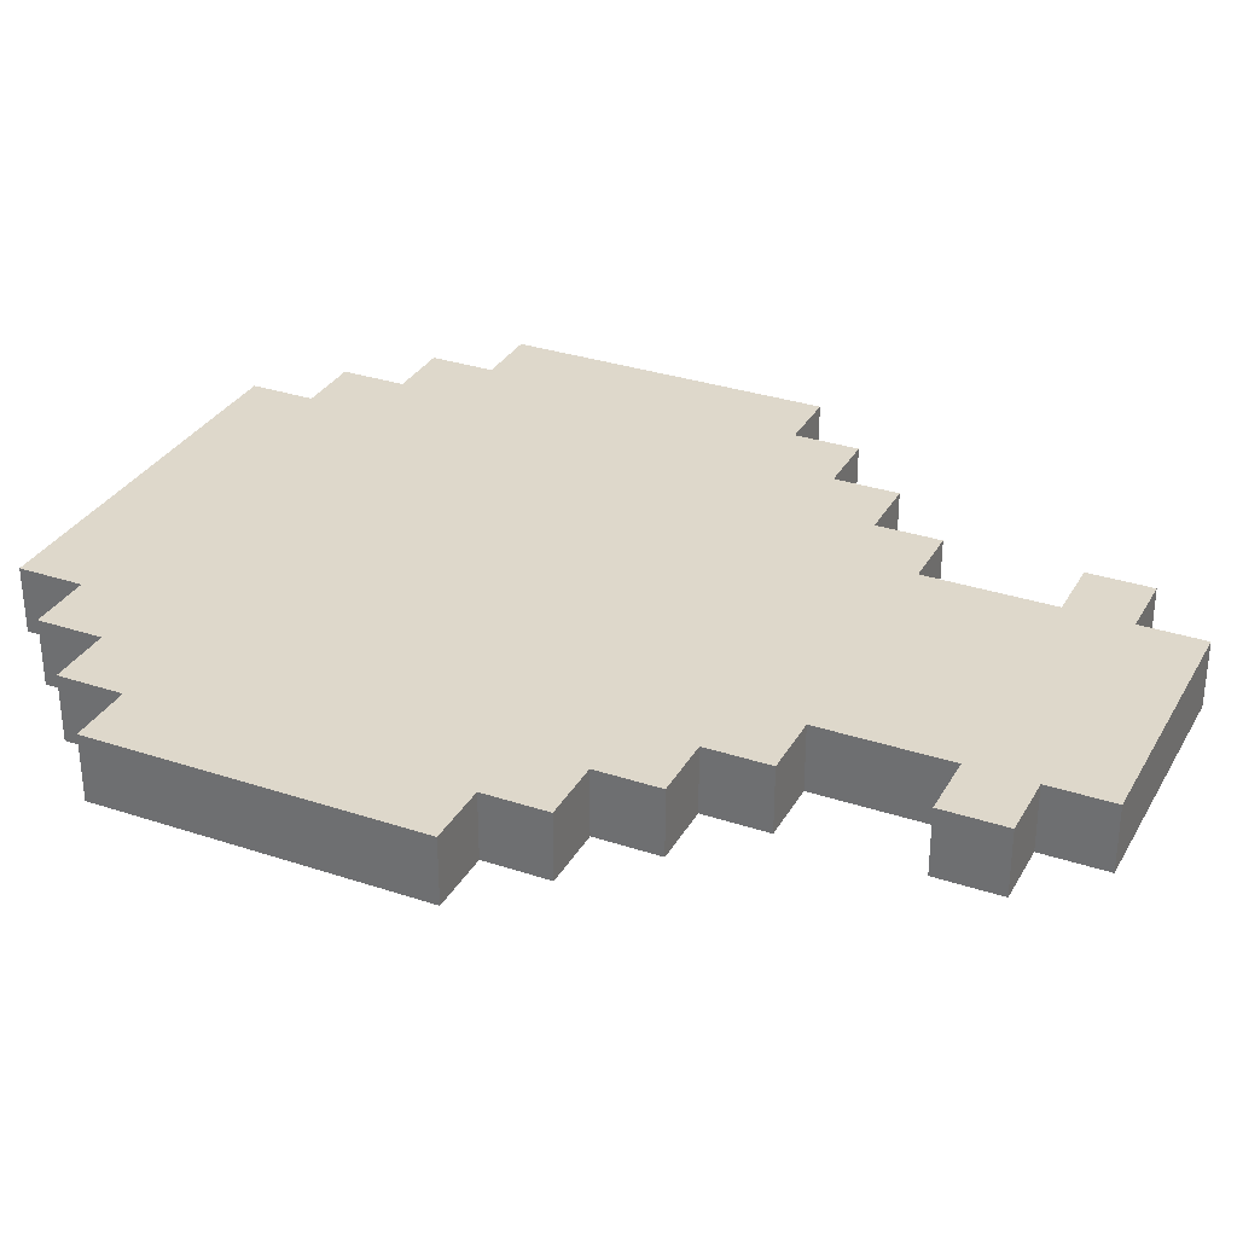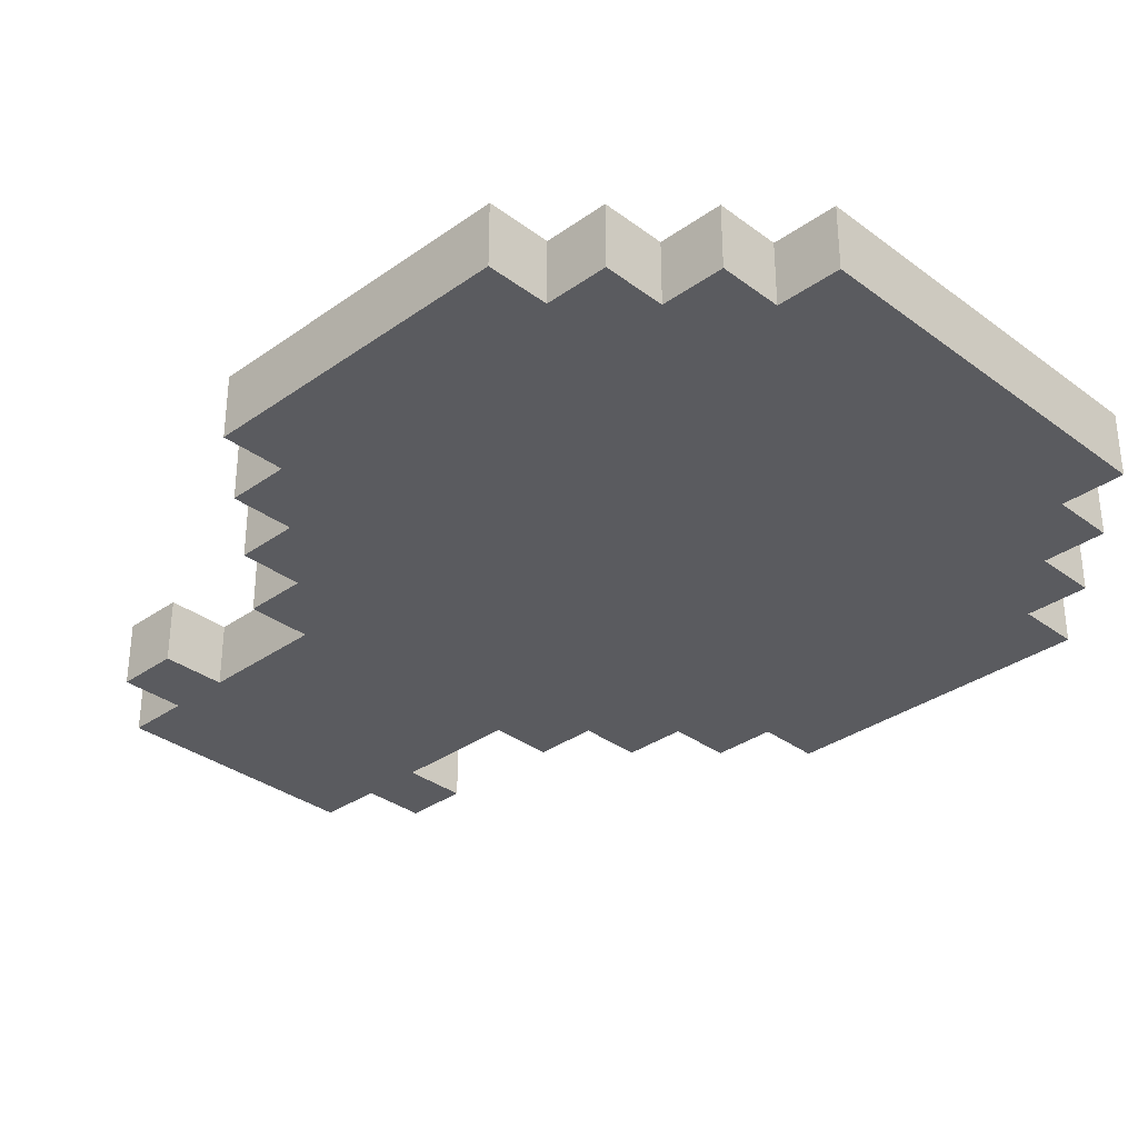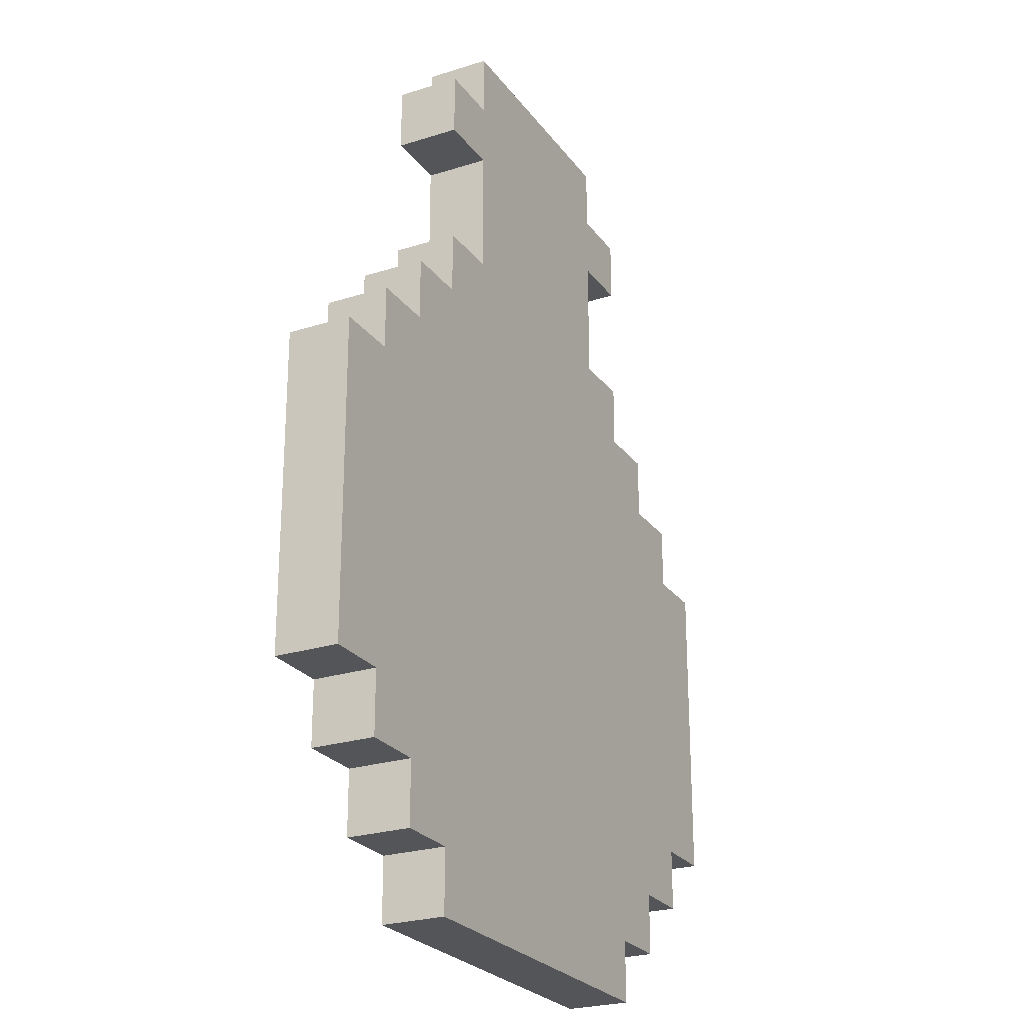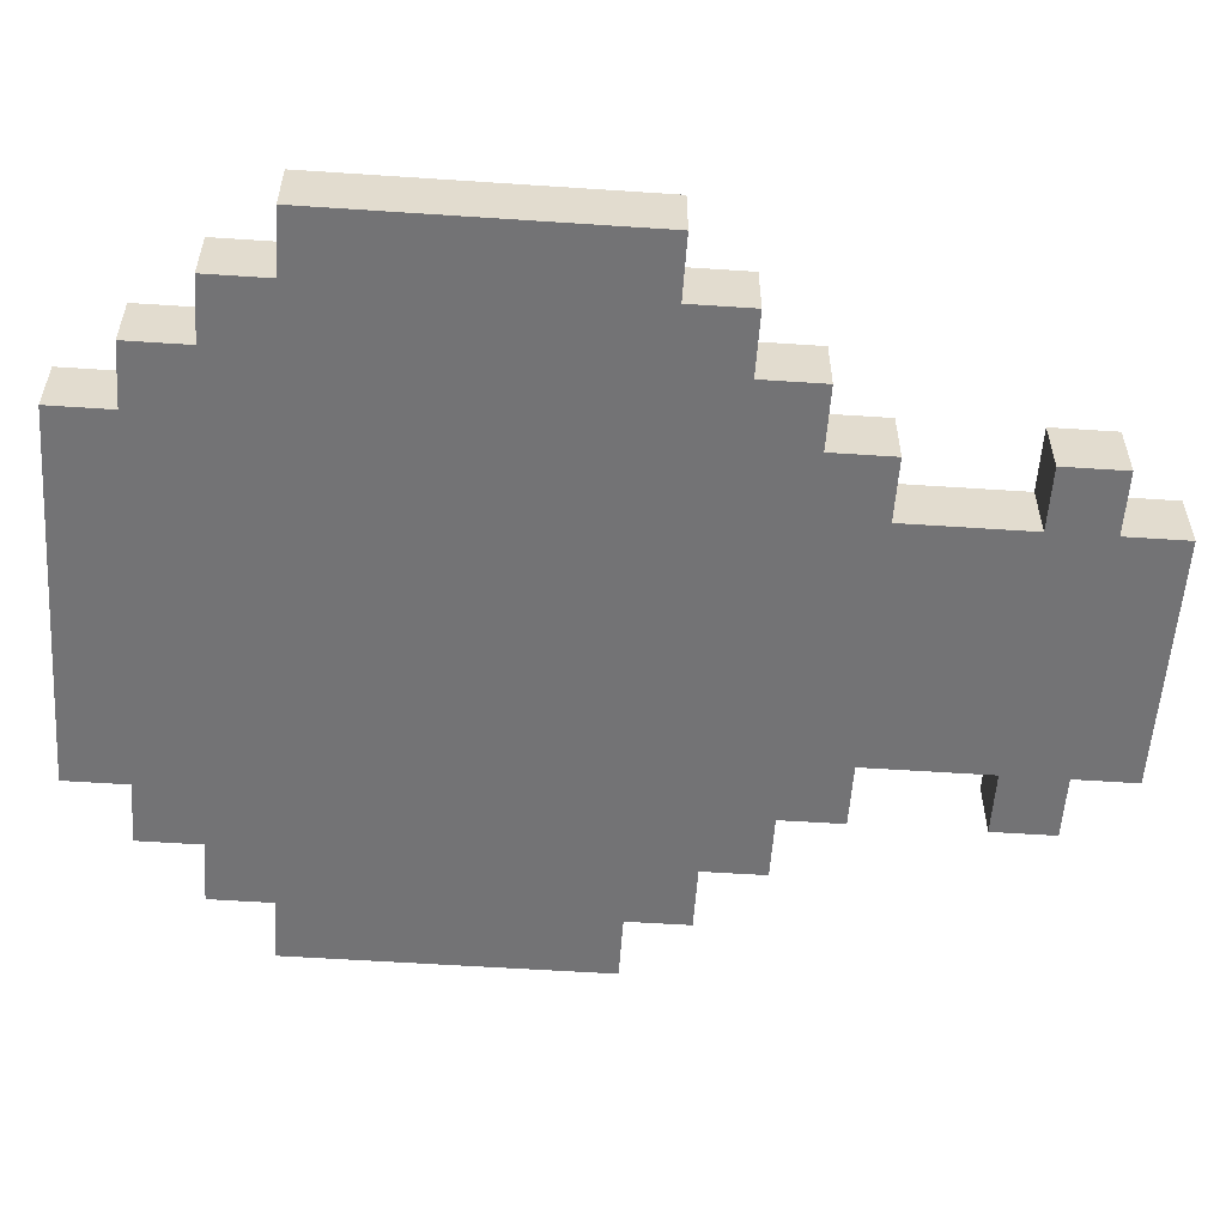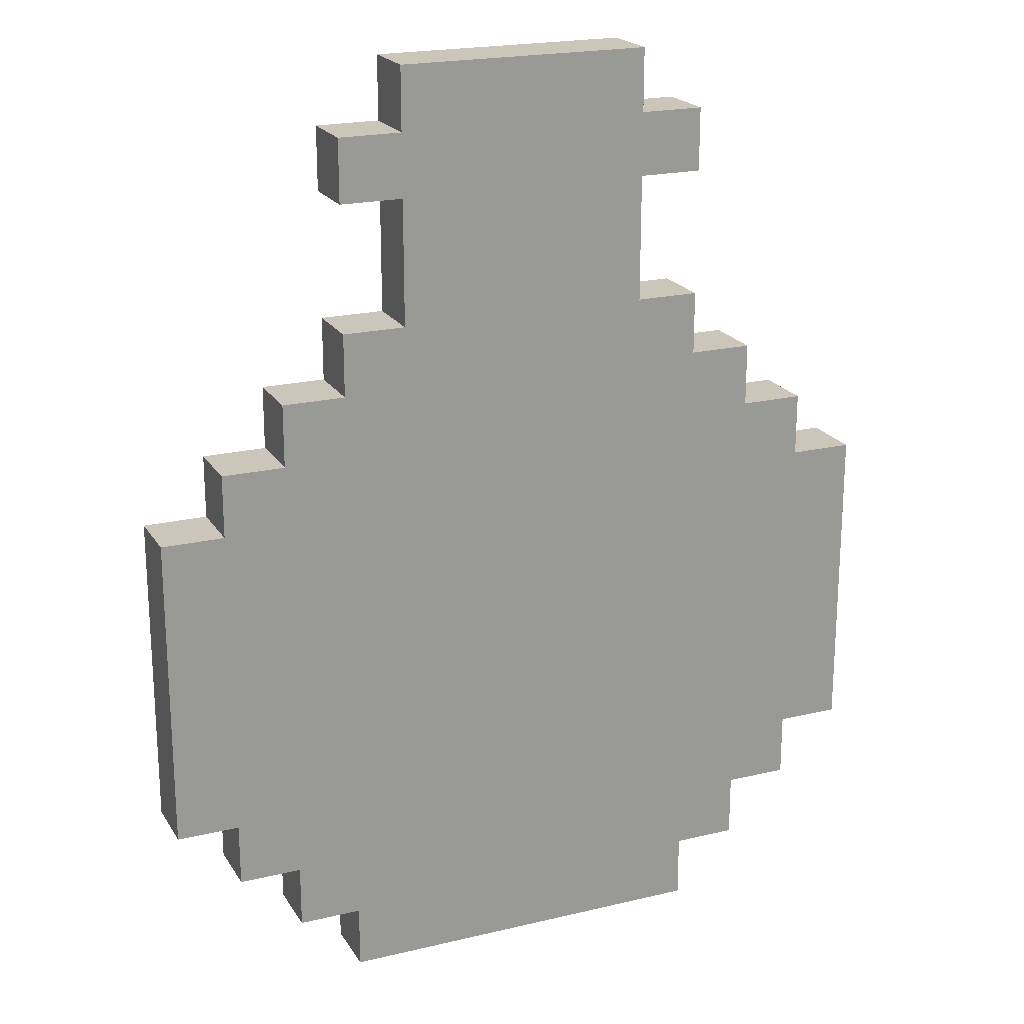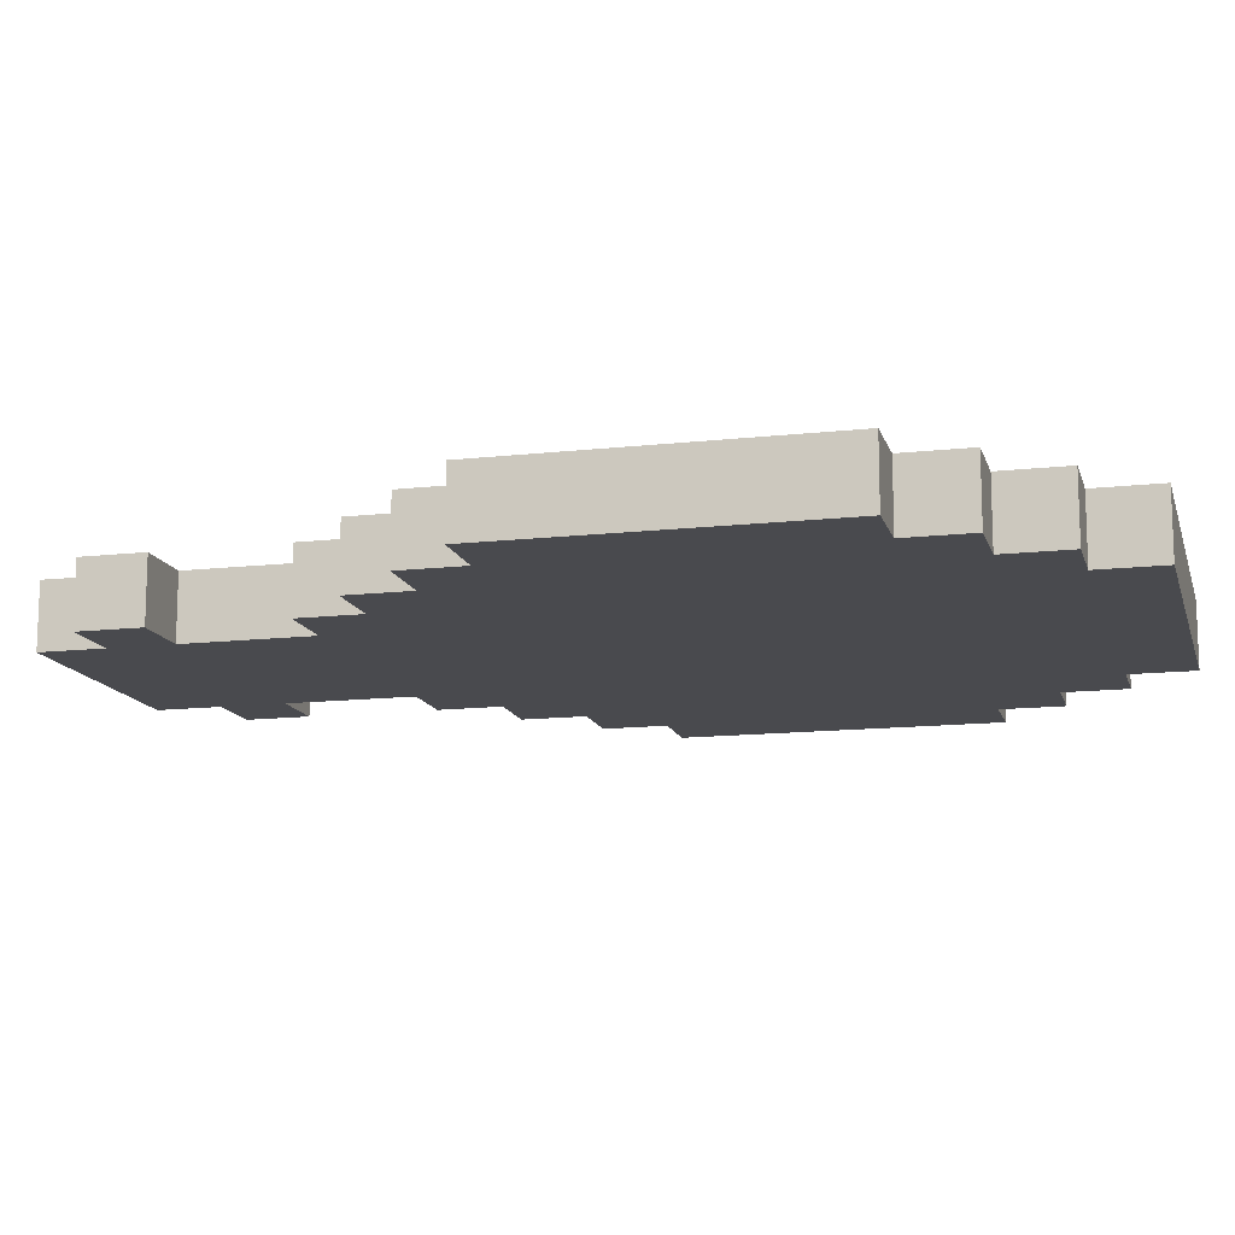
<metadata>
{"format":"obj","ext":"obj","renderer":"f3d","projection":"perspective","resolution":1024,"background":"white","views":[{"elev":31.6,"azim":-64.8,"up":"+Y"},{"elev":-33.1,"azim":134.3,"up":"+Y"},{"elev":-24.8,"azim":117.4,"up":"+Z"},{"elev":-56.0,"azim":-94.0,"up":"+Y"},{"elev":20.8,"azim":156.7,"up":"+Z"},{"elev":-13.4,"azim":104.3,"up":"+Y"}]}
</metadata>
<code>
o Untitled
v -0.6 0 -0.4
v -0.6 0.1 -0.4
v -0.6 0 0.1
v -0.6 0.1 0.1
v -0.5 0 -0.5
v -0.5 0.1 -0.5
v -0.5 0 -0.4
v -0.5 0.1 -0.4
v -0.5 0 0.1
v -0.5 0.1 0.1
v -0.5 0 0.2
v -0.5 0.1 0.2
v -0.4 0 -0.6
v -0.4 0.1 -0.6
v -0.4 0 -0.5
v -0.4 0.1 -0.5
v -0.4 0 0.2
v -0.4 0.1 0.2
v -0.4 0 0.3
v -0.4 0.1 0.3
v -0.3 0 -0.7
v -0.3 0.1 -0.7
v -0.3 0 -0.6
v -0.3 0.1 -0.6
v -0.3 0 0.3
v -0.3 0.1 0.3
v -0.3 0 0.4
v -0.3 0.1 0.4
v -0.3 0 0.6
v -0.3 0.1 0.6
v -0.3 0 0.7
v -0.3 0.1 0.7
v -0.2 0 0.4
v -0.2 0.1 0.4
v -0.2 0 0.6
v -0.2 0.1 0.6
v -0.2 0 0.7
v -0.2 0.1 0.7
v -0.2 0 0.8
v -0.2 0.1 0.8
v 0.2 0 0.4
v 0.2 0.1 0.4
v 0.2 0 0.6
v 0.2 0.1 0.6
v 0.2 0 0.7
v 0.2 0.1 0.7
v 0.2 0 0.8
v 0.2 0.1 0.8
v 0.3 -0 -0.7
v 0.3 0.1 -0.7
v 0.3 0 -0.6
v 0.3 0.1 -0.6
v 0.3 0 0.3
v 0.3 0.1 0.3
v 0.3 0 0.4
v 0.3 0.1 0.4
v 0.3 0 0.6
v 0.3 0.1 0.6
v 0.3 0 0.7
v 0.3 0.1 0.7
v 0.4 0 -0.6
v 0.4 0.1 -0.6
v 0.4 0 -0.5
v 0.4 0.1 -0.5
v 0.4 0 0.2
v 0.4 0.1 0.2
v 0.4 0 0.3
v 0.4 0.1 0.3
v 0.5 0 -0.5
v 0.5 0.1 -0.5
v 0.5 0 -0.4
v 0.5 0.1 -0.4
v 0.5 0 0.1
v 0.5 0.1 0.1
v 0.5 0 0.2
v 0.5 0.1 0.2
v 0.6 0 -0.4
v 0.6 0.1 -0.4
v 0.6 0 0.1
v 0.6 0.1 0.1
v -0.6 0 -0.4
v -0.6 0 0.1
v -0.5 0 -0.5
v -0.5 0 -0.4
v -0.5 0 0.1
v -0.5 0 0.2
v -0.4 0 -0.6
v -0.4 0 -0.5
v -0.4 0 -0.4
v -0.4 0 0.1
v -0.4 0 0.2
v -0.4 0 0.3
v -0.3 0 -0.7
v -0.3 0 -0.6
v -0.3 0 -0.5
v -0.3 0 -0.4
v -0.3 0 0.1
v -0.3 0 0.2
v -0.3 0 0.3
v -0.3 0 0.4
v -0.3 0 0.6
v -0.3 0 0.7
v -0.2 0 0.4
v -0.2 0 0.6
v -0.2 0 0.7
v -0.2 0 0.8
v -0.1 0 0.4
v -0.1 0 0.6
v 0.1 0 0
v 0.1 0 0.1
v 0.1 0 0.4
v 0.1 0 0.6
v 0.2 0 -0.3
v 0.2 0 0
v 0.2 0 0.1
v 0.2 0 0.4
v 0.2 0 0.6
v 0.2 0 0.7
v 0.2 0 0.8
v 0.3 -0 -0.7
v 0.3 0 -0.6
v 0.3 0 -0.5
v 0.3 0 -0.4
v 0.3 0 -0.3
v 0.3 0 0
v 0.3 0 0.1
v 0.3 0 0.2
v 0.3 0 0.3
v 0.3 0 0.4
v 0.3 0 0.6
v 0.3 0 0.7
v 0.4 0 -0.6
v 0.4 0 -0.5
v 0.4 0 -0.4
v 0.4 0 0.1
v 0.4 0 0.2
v 0.4 0 0.3
v 0.5 0 -0.5
v 0.5 0 -0.4
v 0.5 0 0.1
v 0.5 0 0.2
v 0.6 0 -0.4
v 0.6 0 0.1
v -0.6 0.1 -0.4
v -0.6 0.1 0.1
v -0.5 0.1 -0.5
v -0.5 0.1 -0.4
v -0.5 0.1 0.1
v -0.5 0.1 0.2
v -0.4 0.1 -0.6
v -0.4 0.1 -0.5
v -0.4 0.1 -0.4
v -0.4 0.1 0.1
v -0.4 0.1 0.2
v -0.4 0.1 0.3
v -0.3 0.1 -0.7
v -0.3 0.1 -0.6
v -0.3 0.1 -0.5
v -0.3 0.1 -0.4
v -0.3 0.1 0.1
v -0.3 0.1 0.2
v -0.3 0.1 0.3
v -0.3 0.1 0.4
v -0.3 0.1 0.6
v -0.3 0.1 0.7
v -0.2 0.1 0.4
v -0.2 0.1 0.6
v -0.2 0.1 0.7
v -0.2 0.1 0.8
v -0.1 0.1 0.4
v -0.1 0.1 0.6
v 0.1 0.1 0
v 0.1 0.1 0.1
v 0.1 0.1 0.4
v 0.1 0.1 0.6
v 0.2 0.1 -0.3
v 0.2 0.1 0
v 0.2 0.1 0.1
v 0.2 0.1 0.4
v 0.2 0.1 0.6
v 0.2 0.1 0.7
v 0.2 0.1 0.8
v 0.3 0.1 -0.7
v 0.3 0.1 -0.6
v 0.3 0.1 -0.5
v 0.3 0.1 -0.4
v 0.3 0.1 -0.3
v 0.3 0.1 0
v 0.3 0.1 0.1
v 0.3 0.1 0.2
v 0.3 0.1 0.3
v 0.3 0.1 0.4
v 0.3 0.1 0.6
v 0.3 0.1 0.7
v 0.4 0.1 -0.6
v 0.4 0.1 -0.5
v 0.4 0.1 -0.4
v 0.4 0.1 0.1
v 0.4 0.1 0.2
v 0.4 0.1 0.3
v 0.5 0.1 -0.5
v 0.5 0.1 -0.4
v 0.5 0.1 0.1
v 0.5 0.1 0.2
v 0.6 0.1 -0.4
v 0.6 0.1 0.1
v -0.3 0 -0.7
v 0.3 -0 -0.7
v -0.3 0.1 -0.7
v 0.3 0.1 -0.7
v -0.4 0 -0.6
v -0.3 0 -0.6
v 0.3 0 -0.6
v 0.4 0 -0.6
v -0.4 0.1 -0.6
v -0.3 0.1 -0.6
v 0.3 0.1 -0.6
v 0.4 0.1 -0.6
v -0.5 0 -0.5
v -0.4 0 -0.5
v 0.4 0 -0.5
v 0.5 0 -0.5
v -0.5 0.1 -0.5
v -0.4 0.1 -0.5
v 0.4 0.1 -0.5
v 0.5 0.1 -0.5
v -0.6 0 -0.4
v -0.5 0 -0.4
v 0.5 0 -0.4
v 0.6 0 -0.4
v -0.6 0.1 -0.4
v -0.5 0.1 -0.4
v 0.5 0.1 -0.4
v 0.6 0.1 -0.4
v -0.3 0 0.6
v -0.2 0 0.6
v 0.2 0 0.6
v 0.3 0 0.6
v -0.3 0.1 0.6
v -0.2 0.1 0.6
v 0.2 0.1 0.6
v 0.3 0.1 0.6
v -0.6 0 0.1
v -0.5 0 0.1
v 0.5 0 0.1
v 0.6 0 0.1
v -0.6 0.1 0.1
v -0.5 0.1 0.1
v 0.5 0.1 0.1
v 0.6 0.1 0.1
v -0.5 0 0.2
v -0.4 0 0.2
v 0.4 0 0.2
v 0.5 0 0.2
v -0.5 0.1 0.2
v -0.4 0.1 0.2
v 0.4 0.1 0.2
v 0.5 0.1 0.2
v -0.4 0 0.3
v -0.3 0 0.3
v 0.3 0 0.3
v 0.4 0 0.3
v -0.4 0.1 0.3
v -0.3 0.1 0.3
v 0.3 0.1 0.3
v 0.4 0.1 0.3
v -0.3 0 0.4
v -0.2 0 0.4
v 0.2 0 0.4
v 0.3 0 0.4
v -0.3 0.1 0.4
v -0.2 0.1 0.4
v 0.2 0.1 0.4
v 0.3 0.1 0.4
v -0.3 0 0.7
v -0.2 0 0.7
v 0.2 0 0.7
v 0.3 0 0.7
v -0.3 0.1 0.7
v -0.2 0.1 0.7
v 0.2 0.1 0.7
v 0.3 0.1 0.7
v -0.2 0 0.8
v 0.2 0 0.8
v -0.2 0.1 0.8
v 0.2 0.1 0.8
f 3 2 1
f 4 2 3
f 7 6 5
f 8 6 7
f 11 10 9
f 12 10 11
f 15 14 13
f 16 14 15
f 19 18 17
f 20 18 19
f 23 22 21
f 24 22 23
f 27 26 25
f 28 26 27
f 31 30 29
f 32 30 31
f 35 34 33
f 36 34 35
f 39 38 37
f 40 38 39
f 41 42 43
f 43 42 44
f 45 46 47
f 47 46 48
f 49 50 51
f 51 50 52
f 53 54 55
f 55 54 56
f 57 58 59
f 59 58 60
f 61 62 63
f 63 62 64
f 65 66 67
f 67 66 68
f 69 70 71
f 71 70 72
f 73 74 75
f 75 74 76
f 77 78 79
f 79 78 80
f 84 82 81
f 85 82 84
f 88 84 83
f 89 85 84
f 89 84 88
f 90 86 85
f 90 85 89
f 91 86 90
f 94 88 87
f 95 89 88
f 95 88 94
f 96 90 89
f 96 89 95
f 97 91 90
f 97 90 96
f 98 92 91
f 98 91 97
f 99 92 98
f 103 100 99
f 104 102 101
f 105 102 104
f 107 103 99
f 107 104 103
f 107 105 104
f 108 105 107
f 109 97 96
f 109 96 95
f 109 98 97
f 110 98 109
f 111 108 107
f 111 107 99
f 112 105 108
f 112 108 111
f 113 109 95
f 114 110 109
f 114 109 113
f 115 98 110
f 115 110 114
f 116 111 99
f 116 112 111
f 117 105 112
f 117 112 116
f 118 106 105
f 118 105 117
f 119 106 118
f 120 94 93
f 121 95 94
f 121 94 120
f 122 113 95
f 122 95 121
f 123 113 122
f 124 114 113
f 124 113 123
f 125 115 114
f 125 114 124
f 126 98 115
f 126 115 125
f 127 99 98
f 127 98 126
f 128 116 99
f 128 99 127
f 129 116 128
f 130 118 117
f 131 118 130
f 132 122 121
f 133 123 122
f 133 122 132
f 134 125 124
f 134 123 133
f 134 126 125
f 134 124 123
f 135 127 126
f 135 126 134
f 136 128 127
f 136 127 135
f 137 128 136
f 138 134 133
f 139 135 134
f 139 134 138
f 140 136 135
f 140 135 139
f 141 136 140
f 142 140 139
f 143 140 142
f 144 145 147
f 147 145 148
f 146 147 151
f 147 148 152
f 151 147 152
f 148 149 153
f 152 148 153
f 153 149 154
f 150 151 157
f 151 152 158
f 157 151 158
f 152 153 159
f 158 152 159
f 153 154 160
f 159 153 160
f 154 155 161
f 160 154 161
f 161 155 162
f 162 163 166
f 164 165 167
f 167 165 168
f 162 166 170
f 166 167 170
f 167 168 170
f 170 168 171
f 159 160 172
f 158 159 172
f 160 161 172
f 172 161 173
f 170 171 174
f 162 170 174
f 171 168 175
f 174 171 175
f 158 172 176
f 172 173 177
f 176 172 177
f 173 161 178
f 177 173 178
f 162 174 179
f 174 175 179
f 175 168 180
f 179 175 180
f 168 169 181
f 180 168 181
f 181 169 182
f 156 157 183
f 157 158 184
f 183 157 184
f 158 176 185
f 184 158 185
f 185 176 186
f 176 177 187
f 186 176 187
f 177 178 188
f 187 177 188
f 178 161 189
f 188 178 189
f 161 162 190
f 189 161 190
f 162 179 191
f 190 162 191
f 191 179 192
f 180 181 193
f 193 181 194
f 184 185 195
f 185 186 196
f 195 185 196
f 187 188 197
f 196 186 197
f 188 189 197
f 186 187 197
f 189 190 198
f 197 189 198
f 190 191 199
f 198 190 199
f 199 191 200
f 196 197 201
f 197 198 202
f 201 197 202
f 198 199 203
f 202 198 203
f 203 199 204
f 202 203 205
f 205 203 206
f 209 208 207
f 210 208 209
f 215 212 211
f 216 212 215
f 217 214 213
f 218 214 217
f 223 220 219
f 224 220 223
f 225 222 221
f 226 222 225
f 231 228 227
f 232 228 231
f 233 230 229
f 234 230 233
f 239 236 235
f 240 236 239
f 241 238 237
f 242 238 241
f 243 244 247
f 247 244 248
f 245 246 249
f 249 246 250
f 251 252 255
f 255 252 256
f 253 254 257
f 257 254 258
f 259 260 263
f 263 260 264
f 261 262 265
f 265 262 266
f 267 268 271
f 271 268 272
f 269 270 273
f 273 270 274
f 275 276 279
f 279 276 280
f 277 278 281
f 281 278 282
f 283 284 285
f 285 284 286

</code>
